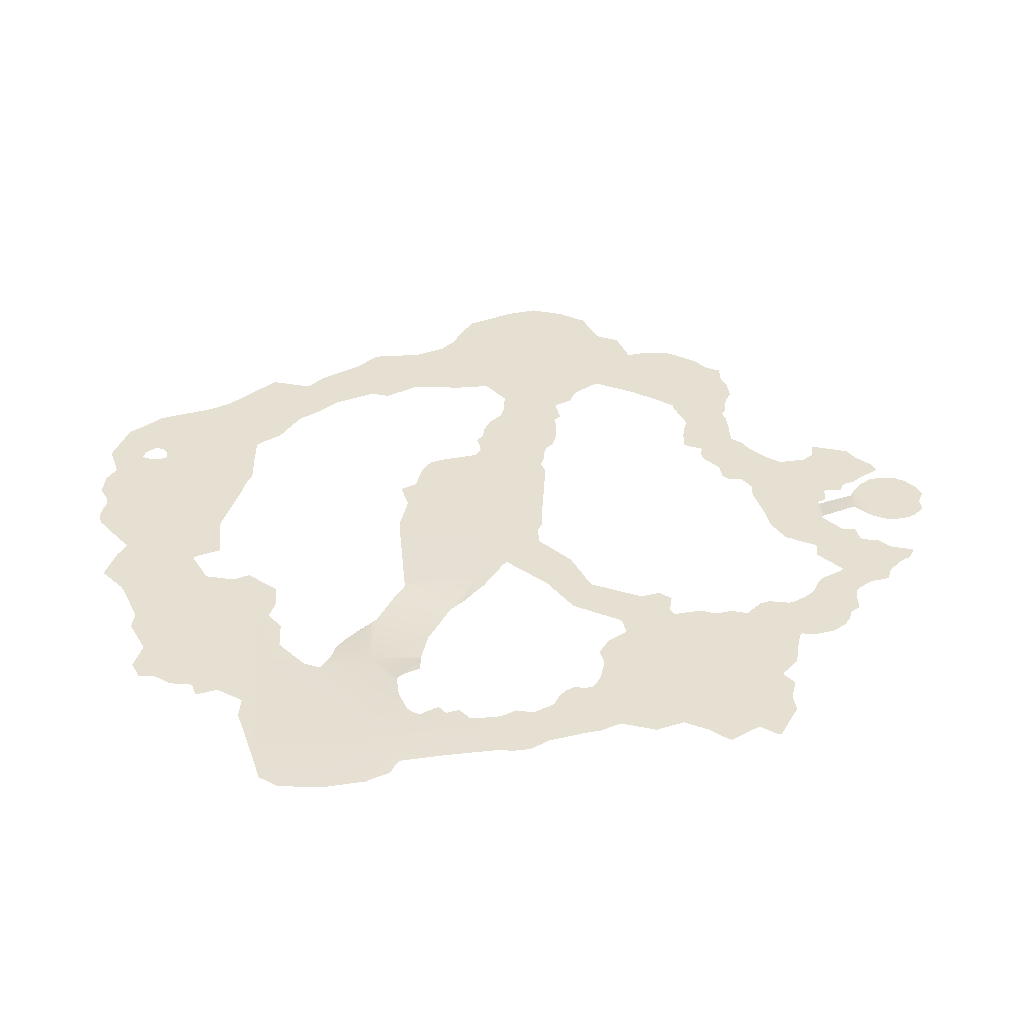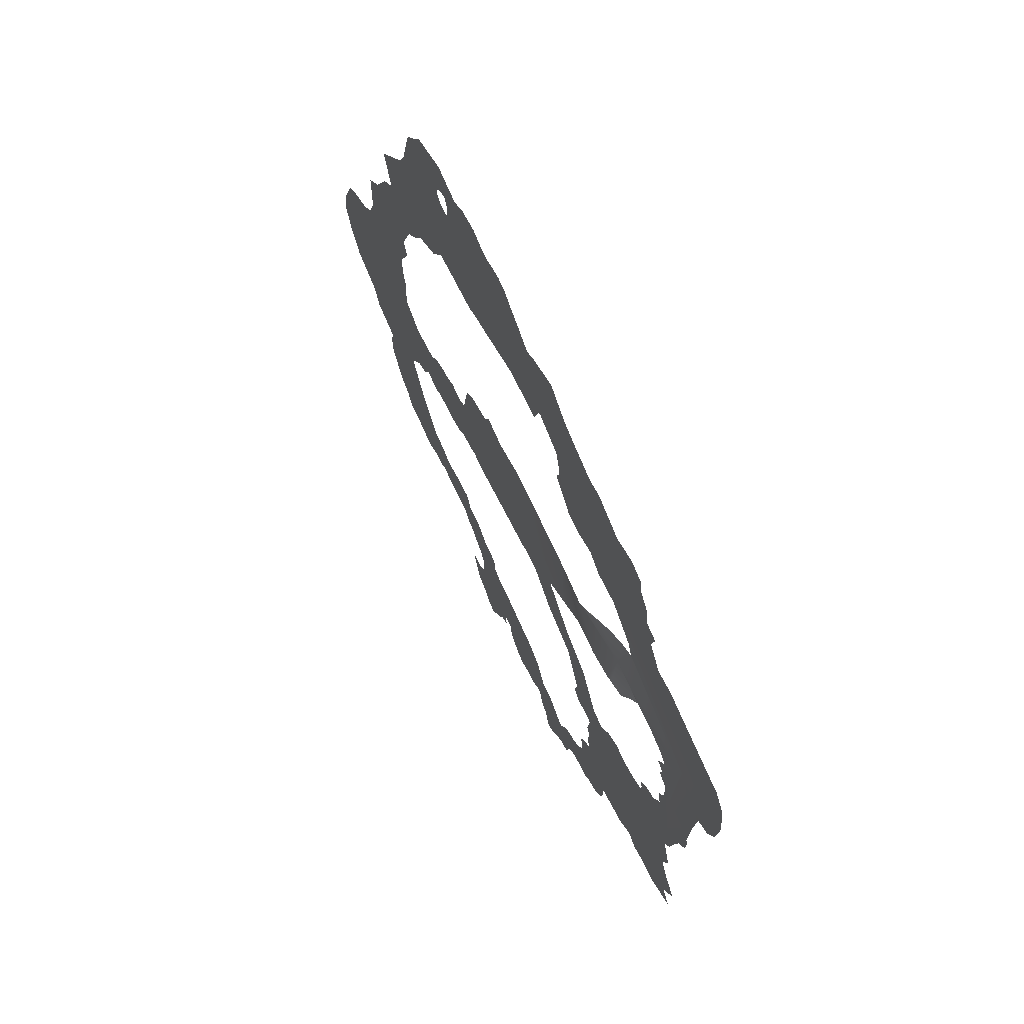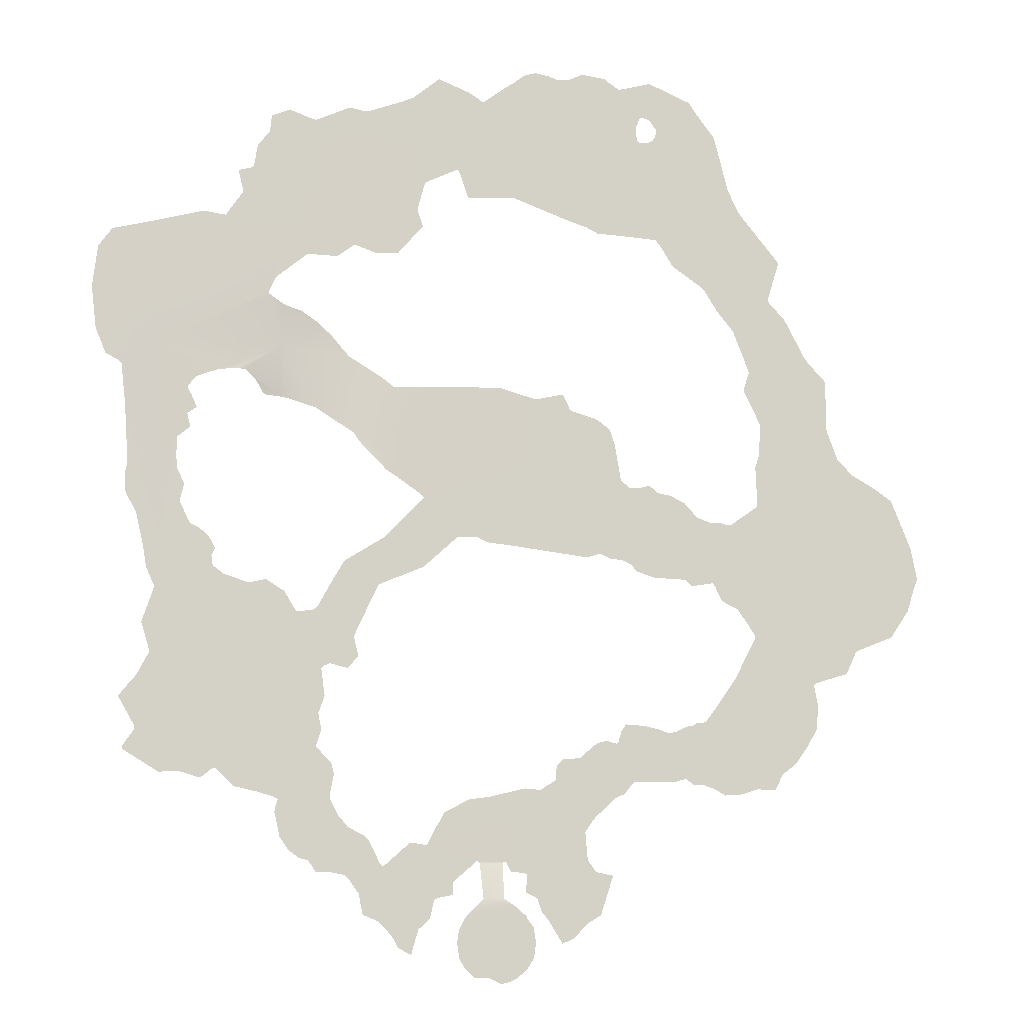
<metadata>
{"format":"obj","ext":"obj","renderer":"f3d","projection":"perspective","resolution":1024,"background":"white","views":[{"elev":37.6,"azim":85.9,"up":"+Y"},{"elev":68.2,"azim":64.7,"up":"+Z"},{"elev":-10.0,"azim":170.7,"up":"+Z"}]}
</metadata>
<code>
v -81 10.58 25.6
v -80.3 10.58 23.1
v -80 10.58 23.1
v -77.5 10.58 24.5
v -76.9 10.58 25.6
v -93.4 12.63 18.2
v -91.3 12.63 20.3
v -90.2 12.63 22.3
v -96.5 12.63 18.3
v -102.4 12.63 18.1
v -100.5 12.63 17.3
v -99.1 12.63 17
v -89.7 12.63 25.6
v -102.4 12.63 25.6
v -106.5 12.63 25.6
v -106.1 12.63 22.4
v -104.6 12.63 20
v -112.4 10.58 25.6
v -113.2 10.58 25.6
v -112.5 10.58 25.3
v -63.1 10.58 40.1
v -60 10.58 40.2
v -59.2 10.58 41.4
v -73.2 10.58 30
v -70 10.58 31.3
v -69.1 10.58 35.7
v -66.2 10.58 39.5
v -74 10.58 41.4
v -74.3 10.58 41.4
v -76.8 10.58 43.6
v -76.1 10.58 27
v -66.9 10.58 38.8
v -76.8 10.58 25.8
v -58.4 10.58 42.5
v -56.4 10.58 43.1
v -54.3 10.58 44.6
v -66.6 10.58 49.6
v -70.2 10.58 47.7
v -71.2 10.58 46.7
v -73.5 10.58 42
v -52.3 10.58 47.5
v -51.5 10.58 51.2
v -65.3 10.58 51.2
v -81.8 10.58 28.3
v -89.1 10.58 38.2
v -89.1 10.58 35.5
v -85.7 10.58 34.8
v -83.3 10.58 45.9
v -94.1 10.58 42.5
v -85.1 10.58 34.4
v -84.2 10.58 30.5
v -79.9 10.58 46.4
v -94.8 10.68 42
v -94.4 10.58 42.5
v -100 10.58 42.5
v -99.7 10.63 42.2
v -102.4 12.63 32.9
v -91.6 12.63 31
v -95.3 12.63 34.7
v -99.7 12.63 34.7
v -90.1 12.63 28.1
v -102.4 10.58 40.3
v -101.4 10.58 40.4
v -100.6 10.58 42.2
v -102.4 10.58 51.2
v -83.8 10.58 46.4
v -85.6 10.58 50
v -86.4 10.58 51.2
v -100.3 10.58 42.5
v -104.6 12.63 30.9
v -104.7 12.63 30.5
v -106 12.63 28.7
v -123.2 10.58 39.7
v -123.5 10.58 39.6
v -123.5 10.58 39.3
v -120.9 10.58 31.3
v -119.9 10.58 40.4
v -114.9 10.58 26.3
v -109.5 10.58 30.3
v -118.1 10.58 29.6
v -104.5 10.58 40.1
v -108.1 10.58 32
v -107.2 10.58 34.6
v -106.7 10.58 35.1
v -104.7 10.58 36
v -105 10.58 39.7
v -118.1 10.58 42.9
v -117.6 10.58 48.8
v -119.2 10.58 51.2
v -18.2 10.58 76.3
v -18.2 10.58 76.6
v -18.5 10.58 76.8
v -25.6 10.58 76.8
v -21.7 10.58 70.2
v -19.1 10.58 65.5
v -19.4 10.58 66.3
v -21.7 10.58 69.6
v -25.6 10.58 61.5
v -51.2 10.58 76.8
v -38.6 10.58 61.7
v -38.2 10.58 61.7
v -51.2 10.58 55.7
v -47.4 10.58 56.8
v -37.3 10.58 61
v -35.7 10.58 59.7
v -35.1 10.58 59.7
v -30.8 10.58 61
v -42.5 10.58 57.9
v -26.8 10.58 60.7
v -51.2 10.58 52.4
v -51.2 10.58 52.6
v -51.5 10.58 54.3
v -51.8 10.58 54.9
v -62.8 10.58 55.5
v -64.6 10.58 52
v -59.7 10.58 66.4
v -62.8 10.58 56.4
v -51.8 10.58 55.2
v -60.1 10.58 73.5
v -60.7 10.58 70.6
v -60.7 10.58 69.7
v -63 10.58 62.9
v -63.6 10.58 60.6
v -61.3 10.58 76.8
v -87.1 10.58 52.7
v -92.5 10.58 55.6
v -96.6 10.58 56.1
v -102.4 10.58 57.5
v -126.8 10.58 57.7
v -126.4 10.58 57.1
v -124.1 10.58 56
v -107.9 10.58 57.7
v -120.7 10.58 52.8
v -120.5 10.58 52.8
v -104.5 10.58 58
v -120.2 10.58 67.8
v -122.3 10.58 68.4
v -124.6 10.58 67.8
v -116.5 10.58 64.6
v -111.3 10.58 59.9
v -111.4 10.58 62.8
v -112.8 10.58 64.3
v -125.7 10.58 70.6
v -126.7 10.58 72
v -128 10.58 71.9
v -128 10.58 59.2
v -125 10.58 68.2
v -128.4 10.58 59.7
v -130.9 10.58 71.7
v -135.9 10.58 70.3
v -139.4 10.58 60.3
v -133.7 10.58 59.6
v -137.8 10.58 59.8
v -153.6 10.58 57.6
v -146.1 10.58 58.3
v -143.4 10.58 59.2
v -134 10.58 71
v -152.5 10.58 57.2
v -148.5 10.58 56.9
v -137.9 10.58 70.6
v -140.2 10.58 71.7
v -141.6 10.58 72
v -136.6 10.58 70.3
v -140 10.58 60.3
v -141.4 10.58 59.2
v -142.4 10.58 72.5
v -144.4 10.58 72.7
v -147.4 10.58 76.8
v -153.6 10.58 76.8
v -161.5 10.58 61.6
v -159.7 10.58 58.2
v -155.8 10.58 58.3
v -167.2 10.58 67.8
v -164.5 10.58 63.9
v -169.7 10.58 76.8
v -169.4 10.58 71.5
v -24.9 10.58 100.1
v -23.9 10.58 102.4
v -25.6 10.58 102.4
v -24.9 10.58 99.3
v -18.8 10.58 77.4
v -21.8 10.58 81
v -24.4 10.58 86
v -22.5 10.58 92.2
v -45.4 10.58 101.2
v -48.6 10.58 101.9
v -51.2 10.58 100.2
v -44.6 10.58 101.2
v -40.8 10.58 102.4
v -69.8 10.58 95.1
v -55.7 10.58 95.1
v -59 10.58 95.6
v -59.7 10.58 96.4
v -63 10.58 102.4
v -72.6 10.58 101.1
v -68.5 10.58 85.7
v -66.2 10.58 83.2
v -62.4 10.58 84.1
v -67.6 10.58 89.5
v -72.9 10.58 101.4
v -67.6 10.58 90.3
v -75.2 10.58 102.4
v -61 10.58 83.5
v -60.6 10.58 83.1
v -55.1 10.58 95.1
v -61.4 10.58 77.2
v -52.5 10.58 99.4
v -151.2 10.58 82.3
v -153.6 10.58 87
v -153.6 10.58 102.4
v -153.6 10.58 95.2
v -151.9 10.58 97.6
v -148.4 10.58 99.4
v -147 10.58 102.4
v -155.8 10.58 91.9
v -178.6 10.58 88.5
v -176.4 10.58 83.8
v -169.3 10.58 81.6
v -179.2 10.58 89
v -179.2 10.58 102.4
v -155.8 10.58 91.3
v -168.9 10.58 81.2
v -187.2 10.58 92.6
v -187.1 10.58 92.2
v -179.2 10.58 89
v -192.2 10.58 102.4
v -190.8 10.58 98
v -179.2 10.58 102.4
v -23.2 10.58 103.9
v -22.5 10.58 108.3
v -18.5 10.58 119.8
v -18.2 10.58 124
v -18.7 10.58 126.2
v -20.8 10.58 115.7
v -18.6 10.58 128
v -25.6 10.58 128
v -37.3 10.58 109
v -37.6 10.58 108.3
v -36.9 10.58 106.8
v -36.3 10.58 110.7
v -34.2 10.58 112.6
v -35.3 10.58 111.7
v -37.2 10.58 104.6
v -32.5 10.58 113.4
v -29.9 10.58 118.3
v -32 10.58 113.9
v -29 10.58 128
v -29.2 10.58 125.4
v -39.6 10.58 102.8
v -30.8 10.58 122.1
v -73.8 10.58 111.6
v -76.8 10.58 114.7
v -76.8 10.58 103
v -65.3 10.58 106.3
v -76.8 10.58 128
v -76.8 10.58 124.7
v -74.1 10.58 126.5
v -72.7 10.48 128
v -93.4 10.58 112.2
v -82.3 10.58 120.4
v -82.3 10.58 120.7
v -94.1 10.58 112.2
v -89.8 10.58 112.1
v -82.3 10.58 105.3
v -81.7 10.58 121.3
v -102.4 10.58 110.4
v -96.2 10.58 111.1
v -102.4 10.58 128
v -121.2 10.58 109.2
v -117.7 10.58 108.4
v -125.6 10.58 128
v -126 10.58 125.6
v -118.5 10.58 108.4
v -126.2 10.58 107.9
v -123.4 10.58 108.2
v -128 10.58 124
v -128 10.58 107.1
v -150 10.58 116.3
v -150.6 10.58 116.3
v -146.4 10.58 103.3
v -133.3 10.58 104.2
v -129.4 10.58 105.5
v -140.2 10.58 103.9
v -141.6 10.58 102.5
v -153.6 10.58 118.4
v -130.3 10.58 124.1
v -134.1 10.58 123.1
v -132.4 10.58 124.7
v -145.8 10.58 116.8
v -148.3 10.58 116.8
v -137.2 10.58 122.5
v -140.3 10.58 120.9
v -143.1 10.58 117.8
v -156.8 10.58 120.7
v -179.2 10.58 128
v -156.6 10.58 128
v -179.2 10.58 128
v -179.5 10.58 128
v -184 10.58 125.4
v -191.9 10.58 112.1
v -193.2 10.58 105.3
v -187.7 10.58 122.7
v -16.2 10.58 148.6
v -13.4 10.58 150.1
v -12 10.58 153.6
v -16.9 10.58 147.8
v -25.6 10.83 153.6
v -17.9 10.58 138.7
v -31.9 10.58 141.6
v -33.1 10.58 138.9
v -31.1 10.58 137.4
v -29 10.58 132.2
v -51.2 9.784 153.6
v -43.3 10.58 147.7
v -41.2 10.58 147.7
v -31.8 10.58 134.5
v -32.4 10.58 145.2
v -31.1 10.58 143.5
v -33.1 10.58 145.8
v -37.8 10.58 147.5
v -31.1 10.58 142.9
v -51.2 8.784 142.2
v -47.5 9.234 142.5
v -45.5 9.834 145.8
v -69 10.23 131.6
v -67 9.784 134.6
v -75.6 10.23 145
v -76.8 10.28 145
v -65.9 8.684 151.8
v -73.2 9.784 147
v -75.3 10.18 145.2
v -58.6 8.634 140.2
v -52.5 8.634 142
v -64.3 8.634 153.6
v -97 10.58 145.5
v -99.4 10.58 145.4
v -102.4 10.58 144.5
v -120.8 10.58 139.1
v -123.6 10.58 136.9
v -124.6 10.58 133.9
v -115 10.58 140.9
v -107.1 10.58 143.2
v -113.7 10.58 143.2
v -114.6 10.58 141.3
v -112.7 10.58 144.5
v -113.1 10.58 144.5
v -178.5 10.58 128.6
v -179.2 10.58 128.2
v -175.6 10.58 131.6
v -177.6 10.58 129.7
v -177.6 10.58 129.5
v -156.5 10.58 129.4
v -157.4 10.58 132.4
v -157.8 10.58 139.2
v -173.1 10.58 138.3
v -175.4 10.58 132.1
v -154.2 10.58 146.7
v -154.2 10.58 147.3
v -155.4 10.58 151.1
v -169.3 10.58 153.6
v -173 10.58 149.6
v -154.5 10.58 153.6
v -179.2 10.58 128.2
v -10.2 10.58 163.9
v -10.2 10.58 165.5
v -11.2 10.58 173.8
v -14.1 10.58 177.8
v -20 10.58 179.2
v -11.2 10.58 155.3
v -25.6 10.58 179.2
v -51.2 10.58 179.2
v -51.2 10.58 169.8
v -49.5 10.58 168.4
v -48.1 10.58 164.7
v -51.2 10.58 162.6
v -48.1 10.58 165.2
v -52.3 10.43 162.1
v -55.3 9.884 161.3
v -58.8 9.184 159.1
v -62 8.634 156.4
v -51.2 10.58 174
v -56.4 10.58 174
v -76.8 10.58 179.2
v -67 10.58 176.5
v -66.6 10.58 176.5
v -62.9 10.58 173.8
v -76.8 10.63 175.8
v -76.3 10.63 175.1
v -71.3 10.58 174.9
v -79.8 10.63 179.2
v -138.6 10.58 174.6
v -138.1 10.58 175.1
v -135.6 10.58 179.2
v -153.6 10.58 179.2
v -144.6 10.58 170.4
v -151.8 10.58 160.6
v -148.3 10.58 164.9
v -145.4 10.58 169.6
v -153.6 10.58 156
v -160.7 10.58 179.2
v -162.7 10.58 176.7
v -160 10.58 167.8
v -163.8 10.58 163.6
v -168.5 10.58 154.6
v -25.6 10.58 180.6
v -25.6 10.58 179.2
v -20 10.58 179.2
v -33.6 10.58 182.7
v -38.4 10.58 182
v -44.3 10.58 193.4
v -45.1 10.58 198.2
v -47.7 10.58 201.6
v -48 10.58 204.8
v -51.2 10.58 204.8
v -42 10.58 188
v -41 10.58 192.3
v -43.7 10.58 193
v -42 10.58 187.3
v -51.2 10.58 179.2
v -57.3 10.58 204.8
v -58 10.58 204.8
v -76.8 10.58 204.8
v -76.8 10.58 179.2
v -81.8 10.63 181.4
v -79.8 10.63 179.2
v -80.6 10.58 184.8
v -82.5 10.58 191.7
v -82.1 10.58 191.3
v -89.5 10.58 194.8
v -89.1 10.58 194.8
v -99.8 10.58 189
v -91.8 10.58 188.6
v -90 10.58 194.1
v -80.6 10.58 185.6
v -102.4 10.58 188.9
v -102.4 10.58 204.8
v -128 10.58 181.3
v -121.1 10.58 181.7
v -118.4 10.58 183.1
v -115.1 10.58 184.1
v -128 10.58 204.8
v -130.2 10.58 204.8
v -130.4 10.58 203.8
v -130.8 10.58 203.4
v -151.2 10.58 193.3
v -153.6 10.58 188.1
v -153.6 10.58 179.2
v -135.6 10.58 179.2
v -134.4 10.58 180.8
v -132.6 10.58 203.4
v -148.7 10.58 203.4
v -134.4 10.58 204.8
v -148.3 10.58 204.8
v -133.9 10.58 204.1
v -160.7 10.58 179.2
v -48.1 10.58 205.2
v -51.2 10.58 206.5
v -52 10.58 206.8
v -69.5 10.58 207.4
v -76.8 10.58 207.4
v -68.5 10.58 207.4
v -65.2 10.58 208
v -76.8 10.58 210
v -79.4 10.58 211.1
v -94.9 10.58 211.1
v -85.2 10.58 215.8
v -92 10.58 213
v -95.5 10.58 211.1
v -99 10.58 213.8
v -102.4 10.58 216.1
v -126.2 10.58 215.7
v -128 10.58 216.1
v -124.1 10.58 217.1
v -112.5 10.58 217.1
v -114.6 10.58 217.3
v -117.8 10.58 218.8
v -122.9 10.58 218
v -103.7 10.58 217.1
v -104.7 10.58 217.9
v -107.2 10.58 218.5
v -110.2 10.58 217.9
v -112.2 10.58 217.1
v -130 10.58 206.8
v -131.6 10.58 209.4
v -131.3 10.58 209.4
v -132.9 10.58 217.4
v -133.5 10.58 217.4
v -142.4 10.58 213.5
v -145.2 10.58 209.4
v -148 10.58 205.7
v -134.8 10.58 206.1
v -134.7 10.58 206.7
v -133.2 10.58 208.8
v -130.9 10.58 209
g m_f_007_nav_01
f 2 1 3
f 3 1 4
f 4 1 5
f 7 6 8
f 8 6 9
f 11 10 12
f 12 10 9
f 9 10 8
f 8 10 13
f 13 10 14
f 15 14 16
f 16 14 17
f 17 14 10
f 19 18 20
f 22 21 23
f 25 24 26
f 21 27 23
f 23 27 28
f 29 26 30
f 30 26 31
f 31 26 24
f 27 32 28
f 32 26 28
f 28 26 29
f 33 30 31
f 35 34 36
f 38 37 39
f 39 37 40
f 41 36 42
f 42 36 43
f 43 36 37
f 37 36 34
f 40 37 28
f 28 37 23
f 23 37 34
f 5 1 33
f 33 1 44
f 46 45 47
f 49 48 45
f 51 50 44
f 44 50 33
f 33 50 30
f 30 50 48
f 52 30 48
f 54 53 55
f 55 53 56
f 14 57 13
f 13 57 58
f 58 57 59
f 59 57 60
f 61 13 58
f 53 59 56
f 56 59 60
f 47 45 50
f 50 45 48
f 63 62 64
f 64 62 65
f 67 66 68
f 68 66 65
f 65 66 55
f 55 66 54
f 48 49 66
f 66 49 54
f 64 65 69
f 69 65 55
f 70 57 71
f 15 72 14
f 14 72 57
f 57 72 71
f 74 73 75
f 75 73 76
f 76 73 77
f 19 78 18
f 18 78 79
f 79 78 80
f 62 81 65
f 82 79 83
f 85 84 86
f 84 83 86
f 81 86 65
f 80 87 79
f 79 87 86
f 86 87 65
f 65 87 88
f 89 65 88
f 83 79 86
f 76 77 80
f 80 77 87
f 91 90 92
f 92 90 93
f 93 90 94
f 96 95 97
f 97 95 98
f 94 97 93
f 93 97 98
f 99 93 100
f 100 93 101
f 103 102 100
f 100 102 99
f 105 104 106
f 106 104 107
f 108 103 100
f 109 107 98
f 104 101 107
f 107 101 98
f 98 101 93
f 110 42 111
f 112 111 113
f 113 111 114
f 114 111 115
f 115 111 42
f 117 116 114
f 114 116 118
f 118 116 102
f 102 116 99
f 120 119 121
f 121 119 116
f 116 119 99
f 123 122 117
f 117 122 116
f 43 115 42
f 124 99 119
f 113 114 118
f 125 68 126
f 126 68 127
f 127 68 65
f 128 127 65
f 130 129 131
f 131 129 132
f 133 131 134
f 134 131 132
f 135 128 132
f 132 128 134
f 134 128 89
f 89 128 65
f 137 136 138
f 138 136 139
f 141 140 142
f 142 140 139
f 132 129 140
f 144 143 145
f 145 143 146
f 146 143 147
f 147 138 146
f 146 138 129
f 129 138 140
f 140 138 139
f 146 148 145
f 149 145 150
f 150 145 151
f 151 145 152
f 152 145 148
f 153 151 152
f 155 154 156
f 157 149 150
f 158 154 159
f 159 154 155
f 161 160 162
f 150 151 163
f 163 151 164
f 165 156 164
f 166 162 167
f 162 160 167
f 167 160 156
f 156 160 164
f 168 167 169
f 169 167 154
f 154 167 156
f 163 164 160
f 171 170 172
f 174 173 170
f 172 170 154
f 176 175 173
f 173 175 170
f 170 175 154
f 154 175 169
f 178 177 179
f 177 180 179
f 181 92 182
f 182 92 93
f 93 179 183
f 183 179 180
f 182 93 183
f 184 183 180
f 186 185 187
f 185 188 187
f 189 179 188
f 187 188 99
f 99 188 93
f 93 188 179
f 191 190 192
f 192 190 193
f 195 194 190
f 190 194 193
f 197 196 198
f 198 196 199
f 200 194 195
f 199 201 198
f 202 194 200
f 190 191 201
f 203 201 204
f 204 201 205
f 205 201 191
f 198 201 203
f 206 204 124
f 207 187 205
f 205 187 204
f 204 187 124
f 124 187 99
f 168 169 208
f 169 209 208
f 211 210 212
f 212 210 213
f 213 210 214
f 211 215 210
f 217 216 218
f 216 219 218
f 218 219 215
f 215 219 210
f 210 219 220
f 209 169 221
f 221 169 218
f 218 169 222
f 175 222 169
f 221 218 215
f 224 223 225
f 227 226 223
f 223 226 225
f 225 226 228
f 178 179 229
f 229 179 230
f 232 231 233
f 233 231 234
f 235 233 236
f 236 233 179
f 179 233 230
f 230 233 234
f 238 237 239
f 239 237 240
f 242 241 240
f 240 241 239
f 239 241 243
f 243 241 244
f 246 245 179
f 247 236 248
f 244 246 243
f 243 246 179
f 189 249 179
f 250 248 245
f 245 248 179
f 179 248 236
f 249 243 179
f 252 251 253
f 253 251 202
f 202 251 194
f 194 251 254
f 256 255 257
f 257 255 258
f 260 259 261
f 261 259 262
f 259 260 263
f 253 264 252
f 252 264 260
f 260 264 263
f 256 265 255
f 267 266 262
f 265 261 255
f 255 261 268
f 268 261 266
f 266 261 262
f 270 269 266
f 266 269 268
f 268 269 271
f 271 269 272
f 273 269 270
f 275 274 269
f 269 274 272
f 272 274 276
f 277 276 274
f 279 278 280
f 282 281 277
f 277 281 283
f 284 280 283
f 214 210 280
f 280 210 279
f 279 210 285
f 286 276 287
f 288 286 287
f 290 289 278
f 278 289 280
f 291 287 292
f 292 287 293
f 293 287 283
f 283 287 277
f 277 287 276
f 280 289 283
f 283 289 293
f 285 210 294
f 294 210 295
f 295 210 220
f 296 294 295
f 298 297 299
f 301 300 226
f 299 297 302
f 302 297 300
f 300 297 226
f 226 297 228
f 304 303 305
f 303 306 305
f 305 306 307
f 236 307 308
f 308 307 306
f 235 236 308
f 310 309 311
f 247 312 236
f 314 313 315
f 316 311 312
f 317 307 318
f 319 307 317
f 320 307 319
f 309 321 311
f 312 311 236
f 236 311 307
f 307 311 321
f 315 313 320
f 320 313 307
f 318 307 321
f 323 322 324
f 324 322 314
f 314 322 313
f 258 255 325
f 325 255 326
f 326 255 327
f 327 255 328
f 330 329 331
f 331 329 326
f 326 329 332
f 322 333 313
f 327 331 326
f 334 313 329
f 329 313 332
f 332 313 333
f 336 335 337
f 337 335 268
f 268 335 255
f 255 335 328
f 339 338 340
f 340 338 341
f 343 342 344
f 344 342 341
f 342 337 341
f 341 337 340
f 340 337 271
f 271 337 268
f 342 343 345
f 345 343 346
f 348 347 295
f 295 347 296
f 350 349 351
f 351 349 296
f 296 349 352
f 352 349 353
f 354 353 355
f 355 353 356
f 358 357 359
f 357 354 359
f 359 354 360
f 360 354 361
f 361 354 355
f 362 359 360
f 356 353 349
f 347 351 296
f 298 363 297
f 365 364 366
f 367 366 368
f 369 305 364
f 368 366 370
f 370 366 307
f 307 366 305
f 305 366 364
f 372 371 373
f 375 374 313
f 313 374 307
f 373 371 376
f 376 371 307
f 307 371 370
f 374 376 307
f 378 377 379
f 380 379 334
f 334 379 313
f 313 379 375
f 375 379 377
f 382 381 372
f 384 383 385
f 386 385 382
f 381 382 371
f 371 382 383
f 383 382 385
f 387 383 388
f 388 383 389
f 389 383 384
f 390 383 387
f 392 391 393
f 393 391 394
f 394 391 395
f 397 396 398
f 398 396 394
f 395 398 394
f 399 394 396
f 400 394 401
f 401 394 402
f 402 394 399
f 402 399 403
f 403 399 404
f 404 399 362
f 360 404 362
f 406 405 407
f 405 406 408
f 408 406 409
f 411 410 412
f 413 412 414
f 416 415 417
f 417 415 410
f 410 415 418
f 406 419 409
f 409 419 418
f 412 410 414
f 414 410 419
f 419 410 418
f 414 419 420
f 420 419 421
f 422 421 423
f 423 421 419
f 425 424 423
f 423 424 426
f 427 422 428
f 430 429 422
f 432 431 433
f 426 434 423
f 430 422 427
f 434 428 423
f 423 428 422
f 433 431 429
f 431 435 429
f 429 435 422
f 422 435 436
f 438 437 439
f 439 437 440
f 440 437 435
f 435 437 436
f 436 437 441
f 442 441 443
f 443 441 444
f 444 441 437
f 446 445 447
f 447 445 448
f 448 445 449
f 451 450 445
f 444 437 450
f 450 437 445
f 445 437 449
f 453 452 451
f 451 452 454
f 450 451 454
f 455 446 447
f 413 414 456
f 456 414 457
f 420 458 414
f 414 458 457
f 460 459 422
f 459 461 422
f 462 421 461
f 461 421 422
f 460 463 459
f 463 422 464
f 464 422 465
f 465 422 436
f 464 465 466
f 466 465 467
f 468 465 436
f 469 468 470
f 470 468 436
f 472 471 441
f 474 473 475
f 477 476 473
f 473 476 475
f 479 478 480
f 480 478 481
f 481 478 482
f 478 470 482
f 482 470 474
f 471 473 441
f 441 473 436
f 436 473 470
f 470 473 474
f 442 483 441
f 485 484 472
f 486 472 487
f 487 472 488
f 488 472 489
f 489 472 484
f 490 489 453
f 453 489 452
f 452 489 491
f 492 489 493
f 489 484 493
f 491 489 492
f 483 494 441
f 441 494 472
f 485 472 494

</code>
